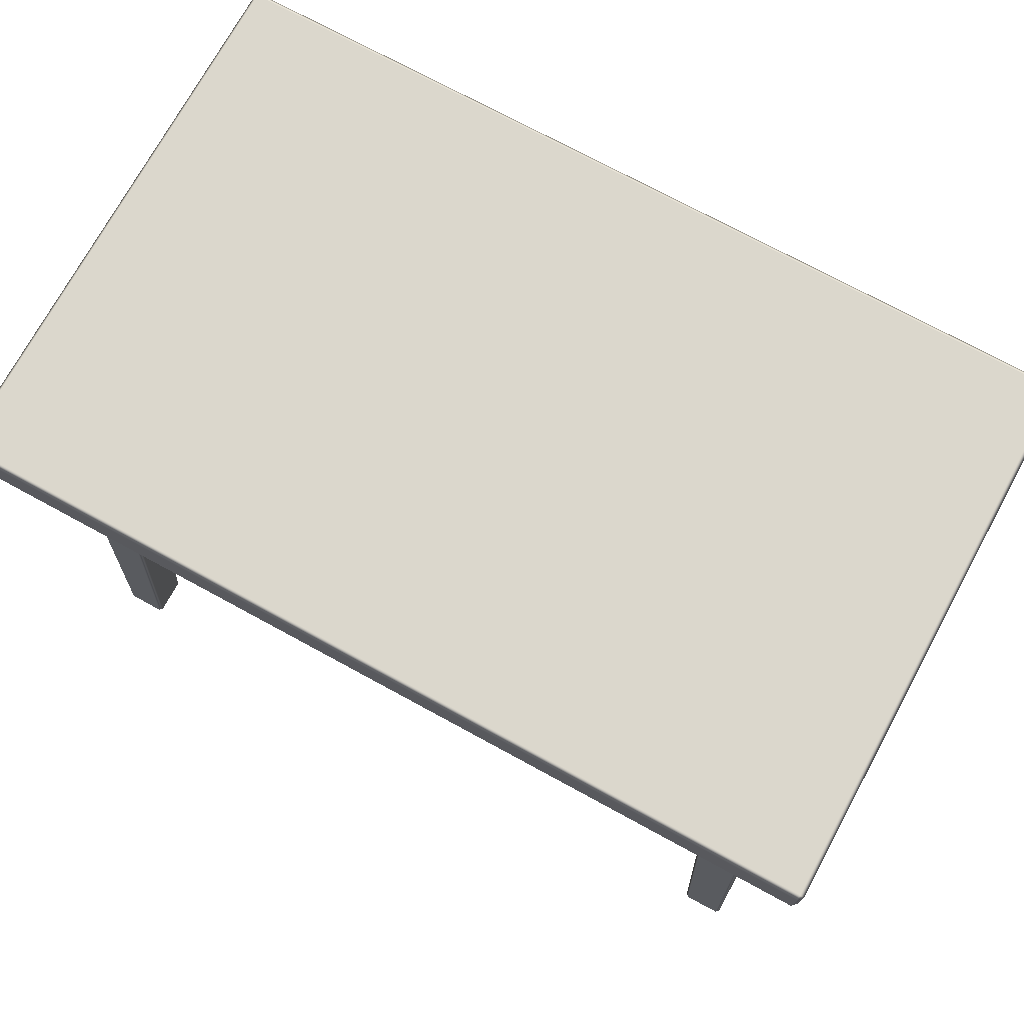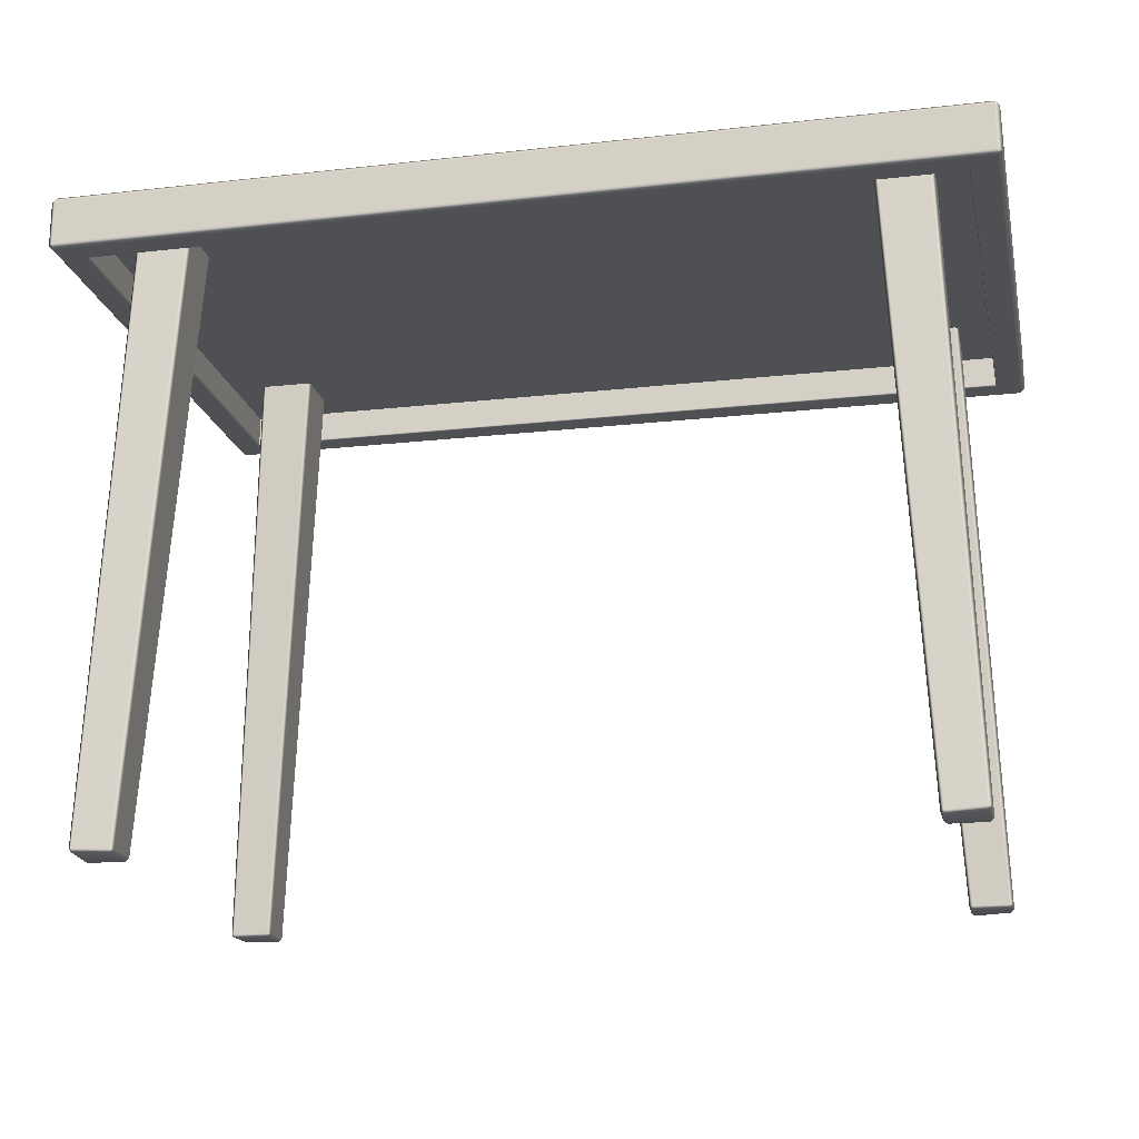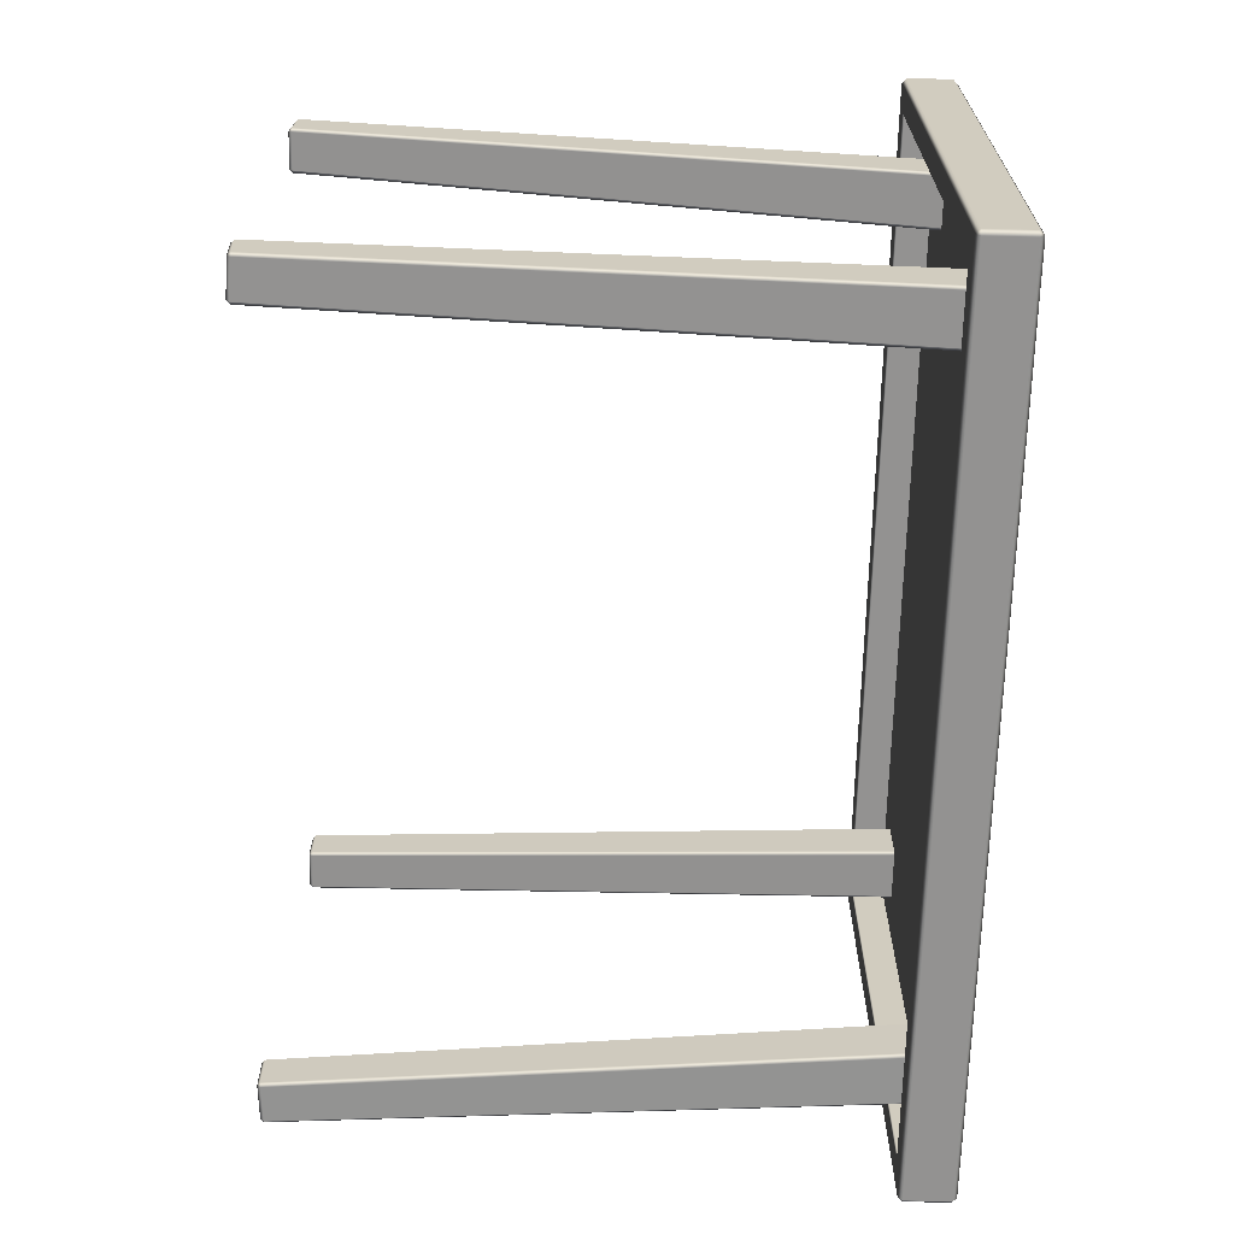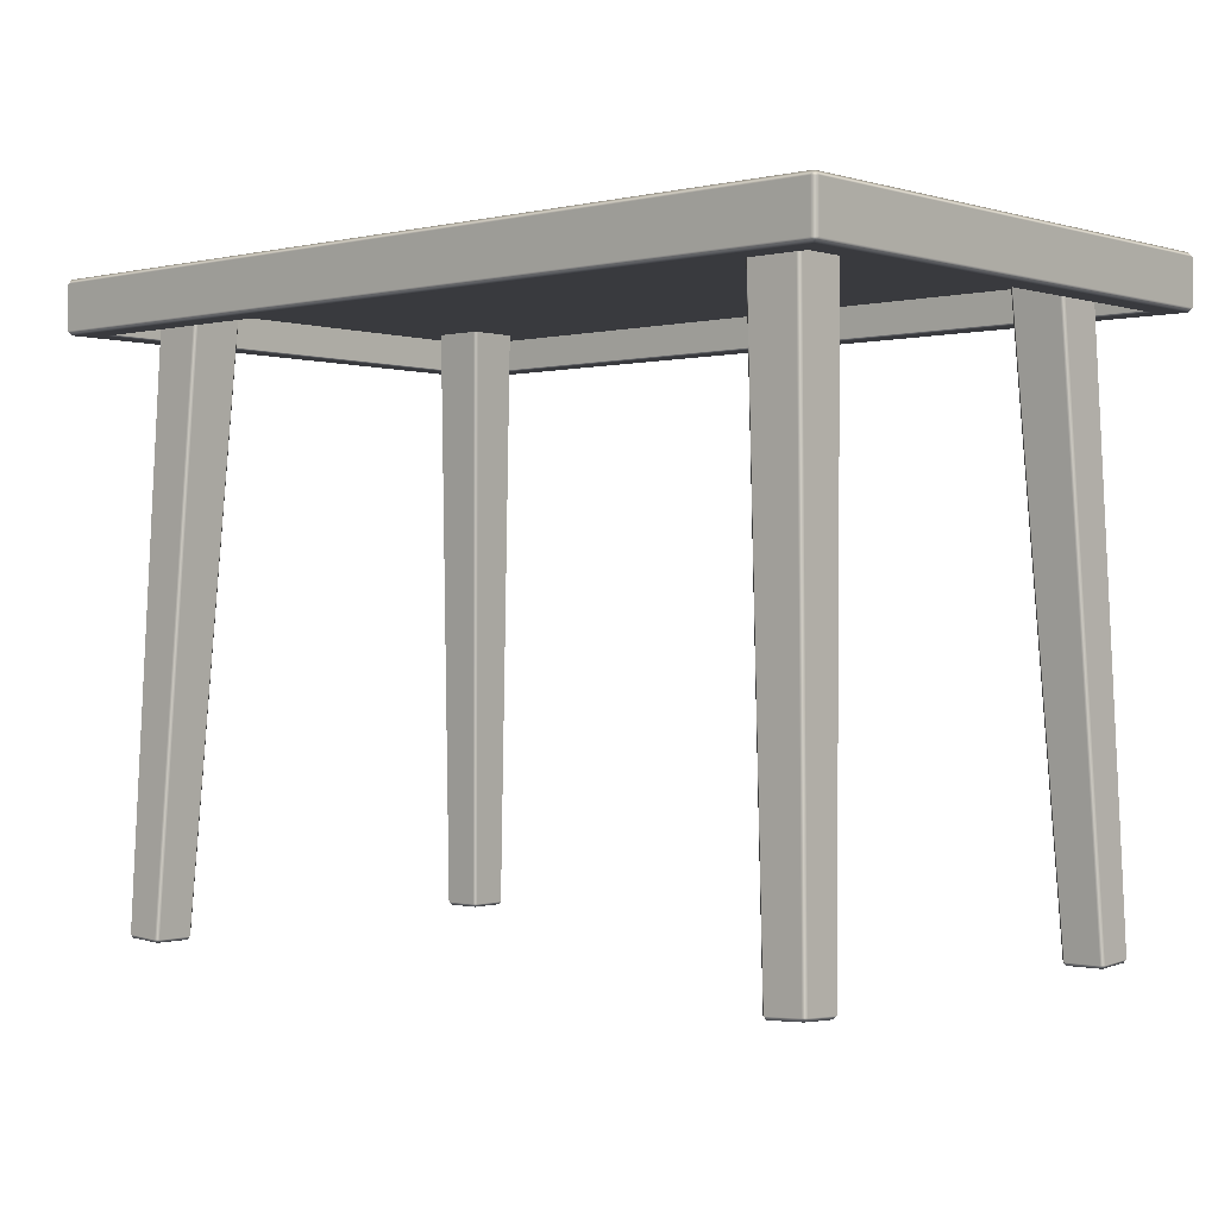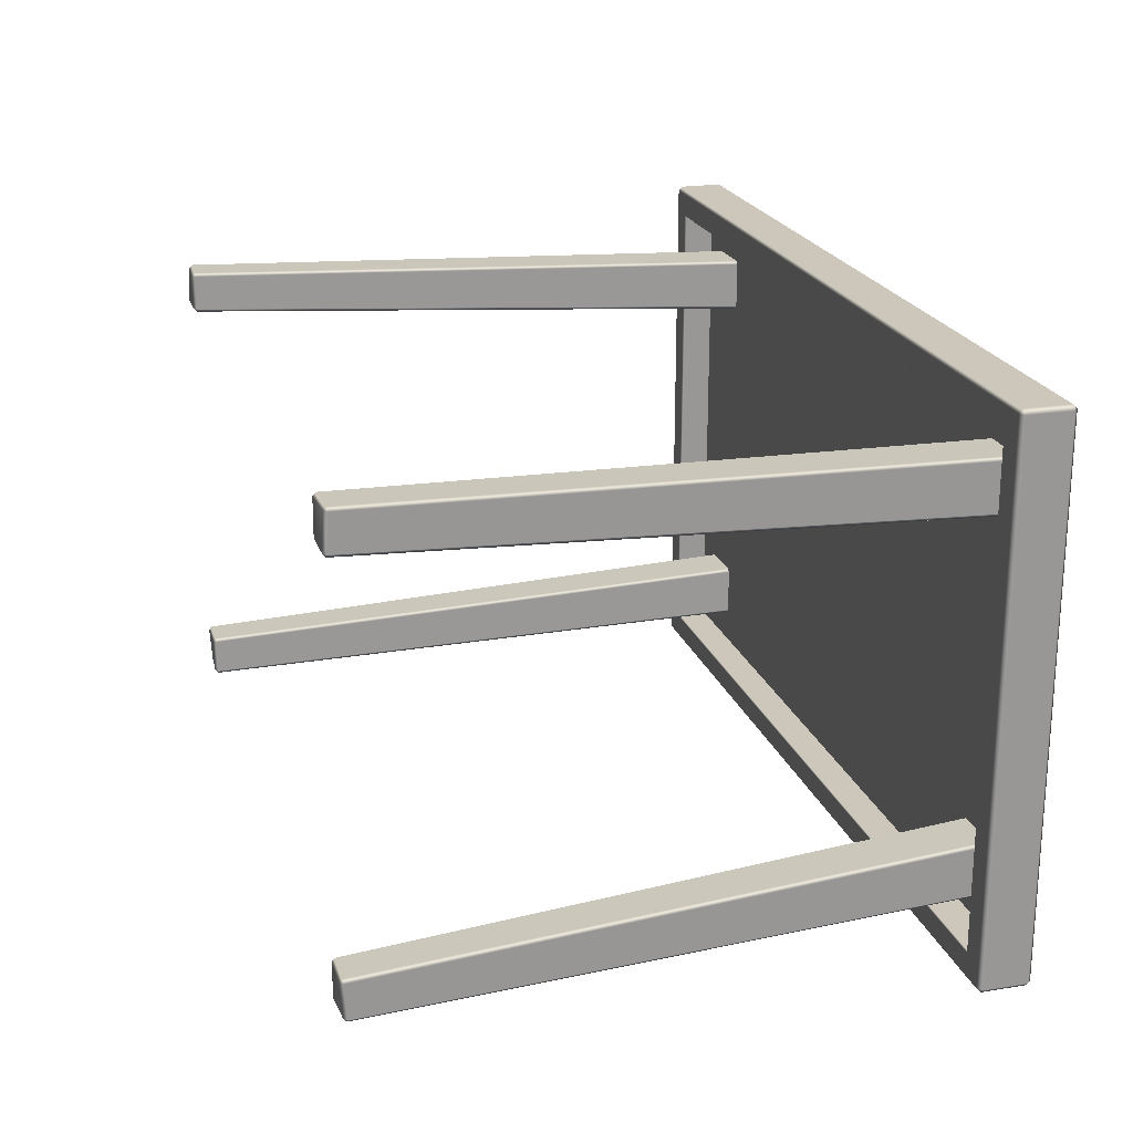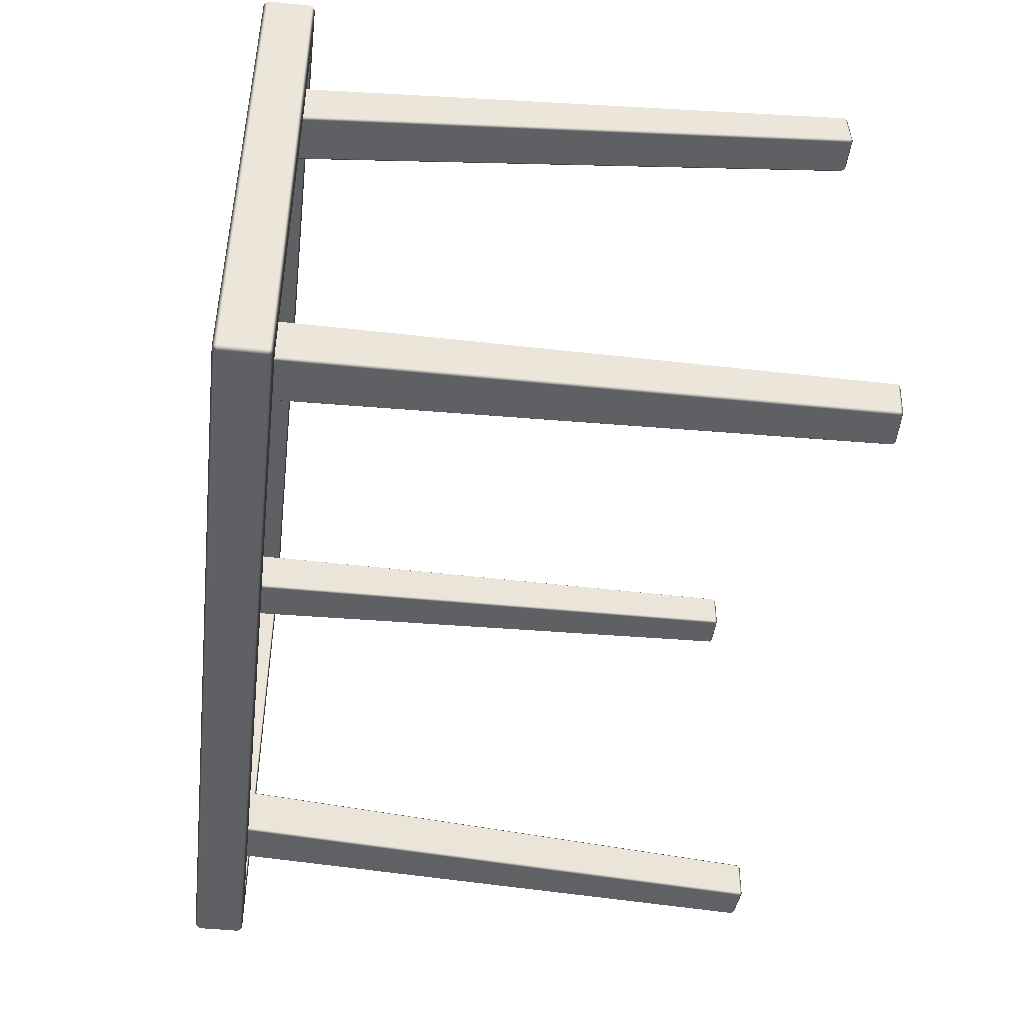
<metadata>
{"format":"obj","ext":"obj","renderer":"f3d","projection":"perspective","resolution":1024,"background":"white","views":[{"elev":73.3,"azim":-151.4,"up":"+Y"},{"elev":-18.7,"azim":12.1,"up":"+Y"},{"elev":-66.4,"azim":88.7,"up":"+Z"},{"elev":-0.5,"azim":41.6,"up":"+Y"},{"elev":21.4,"azim":74.1,"up":"+Z"},{"elev":-44.9,"azim":-96.9,"up":"+Z"}]}
</metadata>
<code>
o wooden_table_02_Cube.003
v 0.5672 0.7369 0.3471
v 0.5613 0.7369 0.353
v 0.5672 0.7935 0.3471
v 0.5297 0.7994 0.3155
v 0.5613 0.7935 0.353
v -0.5613 0.7369 0.353
v -0.5672 0.7369 0.3471
v -0.5297 0.7994 0.3155
v -0.5672 0.7935 0.3471
v -0.5613 0.7935 0.353
v 0.5613 0.7369 -0.353
v 0.5672 0.7369 -0.3471
v 0.5297 0.7994 -0.3155
v 0.5672 0.7935 -0.3471
v 0.5613 0.7935 -0.353
v -0.5672 0.7369 -0.3471
v -0.5613 0.7369 -0.353
v -0.5297 0.7994 -0.3155
v -0.5613 0.7935 -0.353
v -0.5672 0.7935 -0.3471
v -0.5613 0.7316 0.3471
v 0.5613 0.7316 0.3471
v -0.5613 0.7316 -0.3471
v 0.5613 0.7316 -0.3471
v -0.5291 0.7733 0.3148
v 0.5291 0.7733 0.3148
v -0.5291 0.7733 -0.3148
v 0.5291 0.7733 -0.3148
v 0.5291 0.7337 0.3148
v 0.5312 0.7316 0.3169
v -0.5312 0.7316 0.3169
v -0.5291 0.7337 0.3148
v 0.5312 0.7316 -0.3169
v 0.5291 0.7337 -0.3148
v -0.5312 0.7316 -0.3169
v -0.5291 0.7337 -0.3148
v 0.5613 0.7994 0.3471
v -0.5613 0.7994 0.3471
v -0.5613 0.7994 -0.3471
v 0.5613 0.7994 -0.3471
v -0.4631 -0.000125 -0.2482
v -0.4587 0.004075 -0.248
v -0.4629 0.004075 -0.2438
v -0.4213 0.7737 -0.2024
v -0.4171 0.7737 -0.2066
v -0.5088 0.000125 -0.2482
v -0.5087 0.004075 -0.2438
v -0.5129 0.004323 -0.248
v -0.4869 0.7737 -0.2066
v -0.4827 0.7737 -0.2024
v -0.4631 0.000125 -0.2939
v -0.4629 0.004323 -0.298
v -0.4587 0.004075 -0.2938
v -0.4171 0.7737 -0.268
v -0.4213 0.7737 -0.2722
v -0.5088 0.002601 -0.2939
v -0.5129 0.007054 -0.2938
v -0.5087 0.007054 -0.298
v -0.4827 0.7737 -0.2722
v -0.4869 0.7737 -0.268
v -0.4631 -0.000125 0.2482
v -0.4587 0.004075 0.248
v -0.4629 0.004075 0.2438
v -0.4213 0.7737 0.2024
v -0.4171 0.7737 0.2066
v -0.5088 0.000125 0.2482
v -0.5087 0.004075 0.2438
v -0.5129 0.004323 0.248
v -0.4869 0.7737 0.2066
v -0.4827 0.7737 0.2024
v -0.4631 0.000125 0.2939
v -0.4629 0.004323 0.298
v -0.4587 0.004075 0.2938
v -0.4171 0.7737 0.268
v -0.4213 0.7737 0.2722
v -0.5088 0.002601 0.2939
v -0.5129 0.007054 0.2938
v -0.5087 0.007054 0.298
v -0.4827 0.7737 0.2722
v -0.4869 0.7737 0.268
v 0.4631 -0.000125 -0.2482
v 0.4587 0.004074 -0.248
v 0.4629 0.004075 -0.2438
v 0.4213 0.7737 -0.2024
v 0.4171 0.7737 -0.2066
v 0.5088 0.000125 -0.2482
v 0.5087 0.004075 -0.2438
v 0.5129 0.004323 -0.248
v 0.4869 0.7737 -0.2066
v 0.4827 0.7737 -0.2024
v 0.4631 0.000125 -0.2939
v 0.4629 0.004323 -0.298
v 0.4587 0.004074 -0.2938
v 0.4171 0.7737 -0.268
v 0.4213 0.7737 -0.2722
v 0.5088 0.002601 -0.2939
v 0.5129 0.007054 -0.2938
v 0.5087 0.007054 -0.298
v 0.4827 0.7737 -0.2722
v 0.4869 0.7737 -0.268
v 0.4631 -0.000125 0.2482
v 0.4587 0.004074 0.248
v 0.4629 0.004075 0.2438
v 0.4213 0.7737 0.2024
v 0.4171 0.7737 0.2066
v 0.5088 0.000125 0.2482
v 0.5087 0.004075 0.2438
v 0.5129 0.004323 0.248
v 0.4869 0.7737 0.2066
v 0.4827 0.7737 0.2024
v 0.4631 0.000125 0.2939
v 0.4629 0.004323 0.298
v 0.4587 0.004074 0.2938
v 0.4171 0.7737 0.268
v 0.4213 0.7737 0.2722
v 0.5088 0.002601 0.2939
v 0.5129 0.007054 0.2938
v 0.5087 0.007054 0.298
v 0.4827 0.7737 0.2722
v 0.4869 0.7737 0.268
f 14 1 12
f 19 11 17
f 18 4 13
f 5 6 2
f 9 16 7
f 22 1 2
f 3 37 5
f 21 6 7
f 38 9 10
f 24 11 12
f 40 14 15
f 23 16 17
f 39 19 20
f 22 6 21
f 3 2 1
f 38 5 37
f 7 10 9
f 21 16 23
f 39 9 38
f 17 20 19
f 23 11 24
f 40 19 39
f 12 15 14
f 24 1 22
f 37 14 40
f 29 28 34
f 35 24 33
f 34 27 36
f 30 21 31
f 27 26 25
f 33 22 30
f 36 25 32
f 31 23 35
f 29 31 32
f 32 35 36
f 36 33 34
f 34 30 29
f 32 26 29
f 8 37 4
f 18 38 8
f 13 39 18
f 4 40 13
f 54 42 53
f 59 52 58
f 48 60 57
f 43 50 47
f 41 42 43
f 46 47 48
f 51 52 53
f 56 57 58
f 41 47 46
f 42 44 43
f 49 47 50
f 56 48 57
f 58 60 59
f 56 52 51
f 53 55 54
f 41 53 42
f 46 51 41
f 62 74 73
f 72 79 78
f 68 80 69
f 63 70 64
f 61 63 62
f 66 68 67
f 71 73 72
f 76 78 77
f 67 61 66
f 62 64 65
f 69 67 68
f 76 68 66
f 80 78 79
f 72 76 71
f 75 73 74
f 61 73 71
f 66 71 76
f 82 94 93
f 92 99 98
f 88 100 89
f 83 90 84
f 81 83 82
f 86 88 87
f 91 93 92
f 96 98 97
f 87 81 86
f 82 84 85
f 89 87 88
f 96 88 86
f 100 98 99
f 92 96 91
f 95 93 94
f 81 93 91
f 86 91 96
f 114 102 113
f 119 112 118
f 108 120 117
f 103 110 107
f 101 102 103
f 106 107 108
f 111 112 113
f 116 117 118
f 101 107 106
f 102 104 103
f 109 107 110
f 116 108 117
f 118 120 119
f 116 112 111
f 113 115 114
f 101 113 102
f 106 111 101
f 14 3 1
f 19 15 11
f 18 8 4
f 5 10 6
f 9 20 16
f 22 2 6
f 3 5 2
f 38 10 5
f 7 6 10
f 21 7 16
f 39 20 9
f 17 16 20
f 23 17 11
f 40 15 19
f 12 11 15
f 24 12 1
f 37 3 14
f 29 26 28
f 35 23 24
f 34 28 27
f 30 22 21
f 27 28 26
f 33 24 22
f 36 27 25
f 31 21 23
f 29 30 31
f 32 31 35
f 36 35 33
f 34 33 30
f 32 25 26
f 8 38 37
f 18 39 38
f 13 40 39
f 4 37 40
f 54 45 42
f 59 55 52
f 48 49 60
f 43 44 50
f 41 43 47
f 42 45 44
f 49 48 47
f 56 46 48
f 58 57 60
f 56 58 52
f 53 52 55
f 41 51 53
f 46 56 51
f 62 65 74
f 72 75 79
f 68 77 80
f 63 67 70
f 67 63 61
f 62 63 64
f 69 70 67
f 76 77 68
f 80 77 78
f 72 78 76
f 75 72 73
f 61 62 73
f 66 61 71
f 82 85 94
f 92 95 99
f 88 97 100
f 83 87 90
f 87 83 81
f 82 83 84
f 89 90 87
f 96 97 88
f 100 97 98
f 92 98 96
f 95 92 93
f 81 82 93
f 86 81 91
f 114 105 102
f 119 115 112
f 108 109 120
f 103 104 110
f 101 103 107
f 102 105 104
f 109 108 107
f 116 106 108
f 118 117 120
f 116 118 112
f 113 112 115
f 101 111 113
f 106 116 111

</code>
